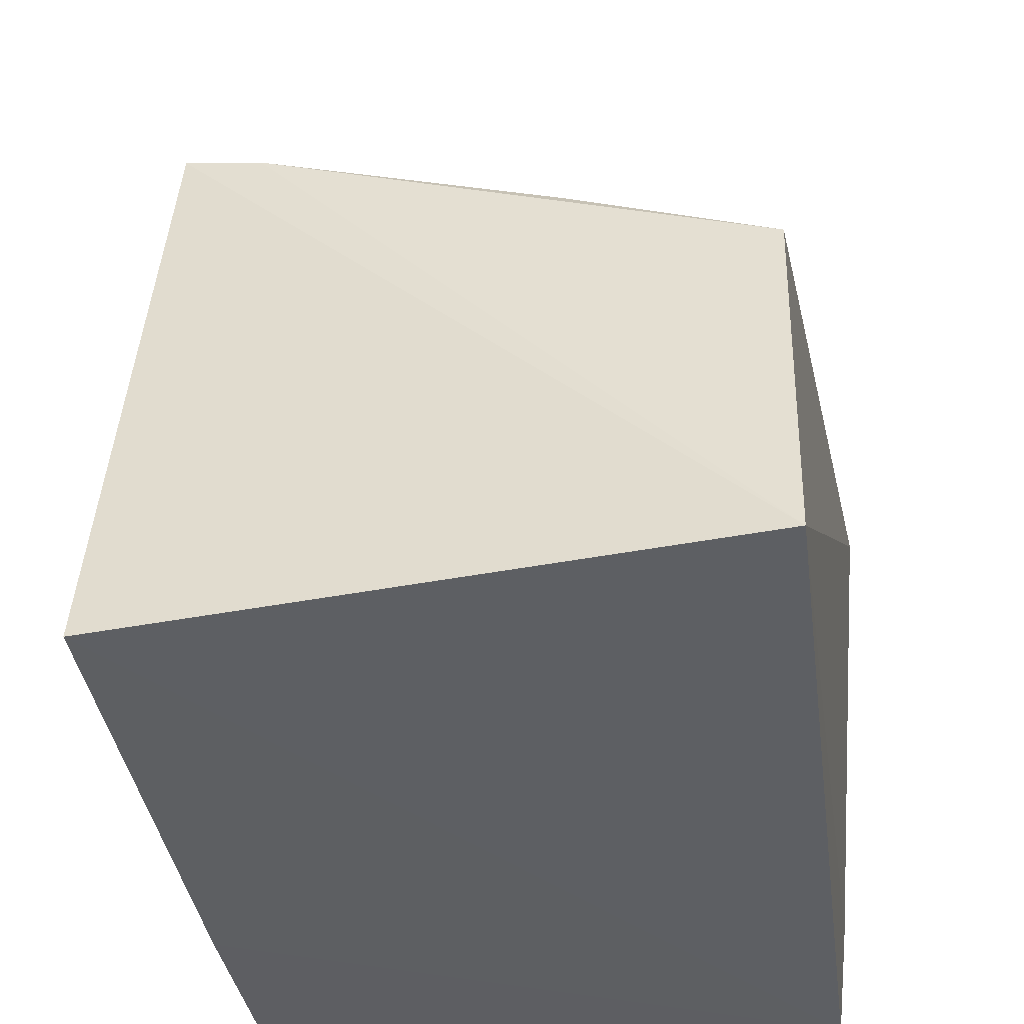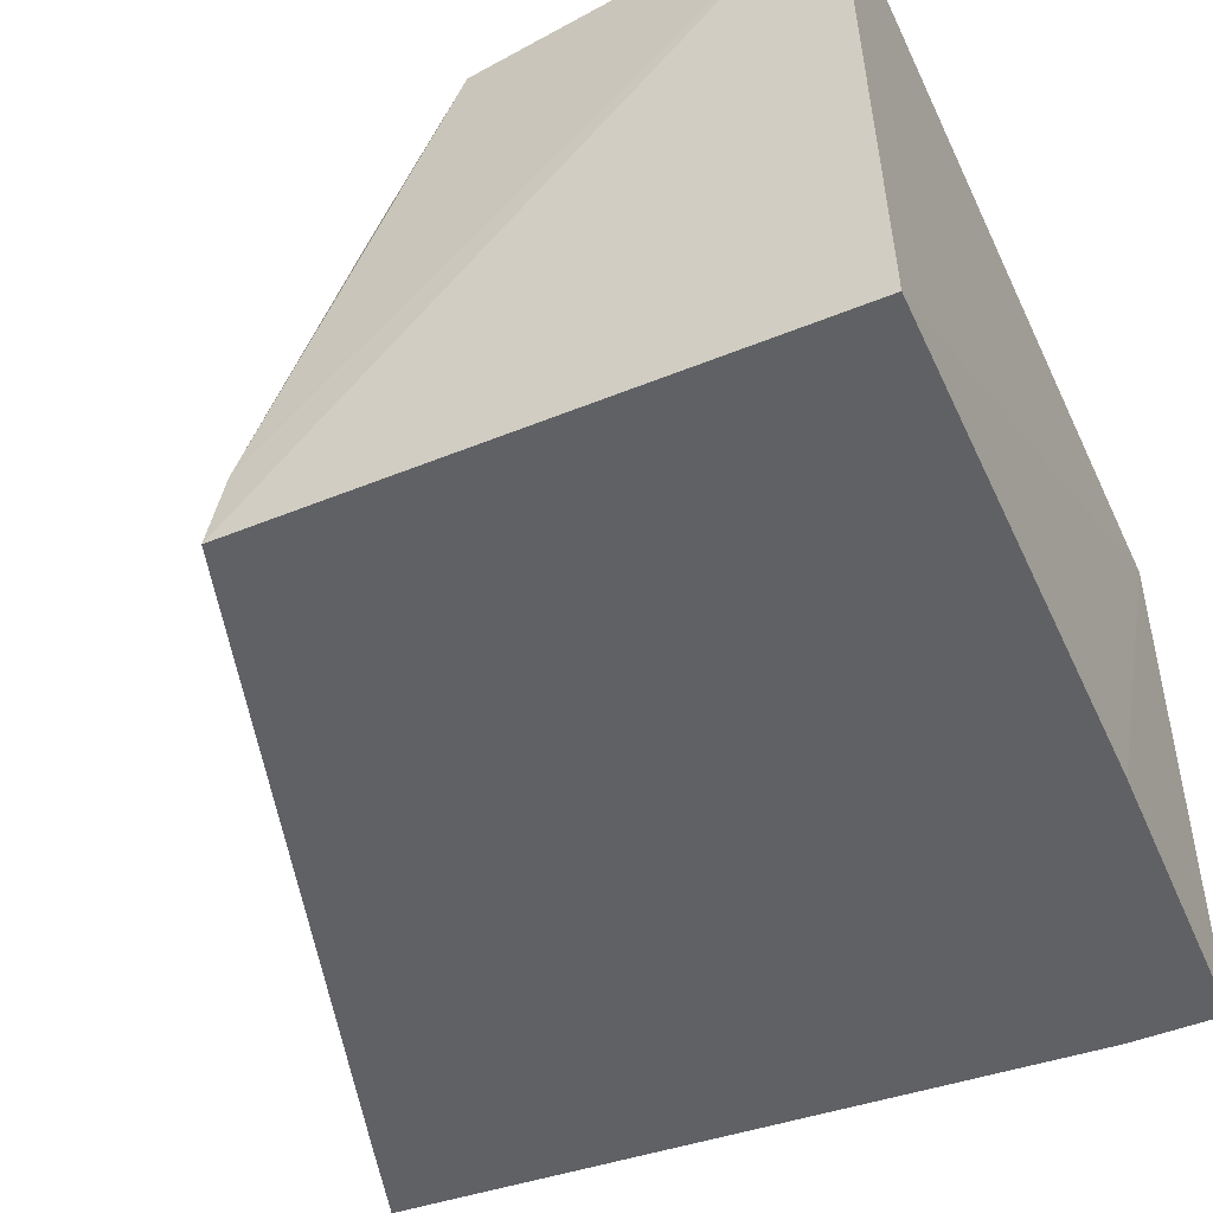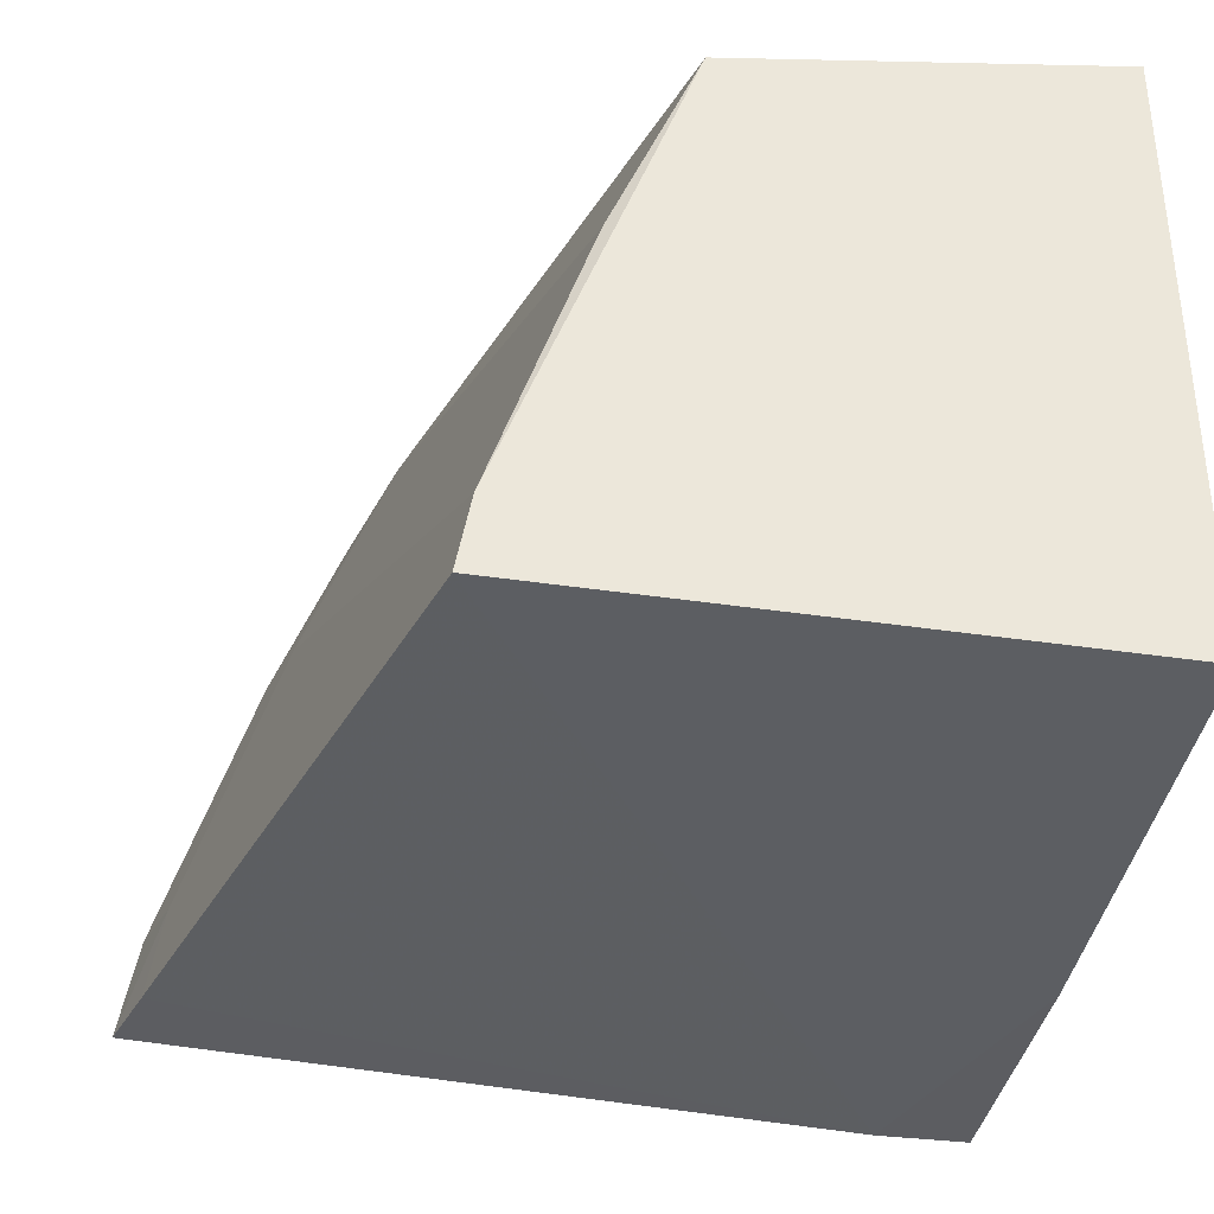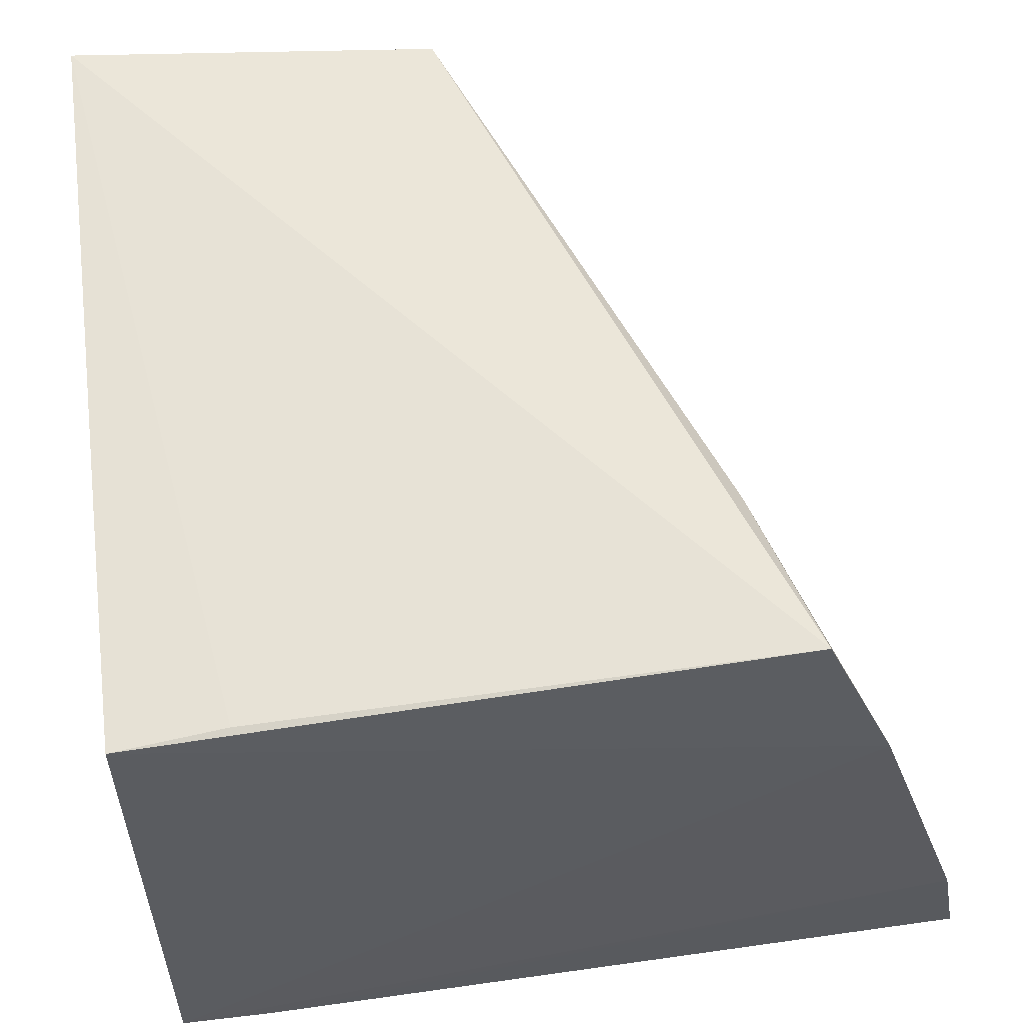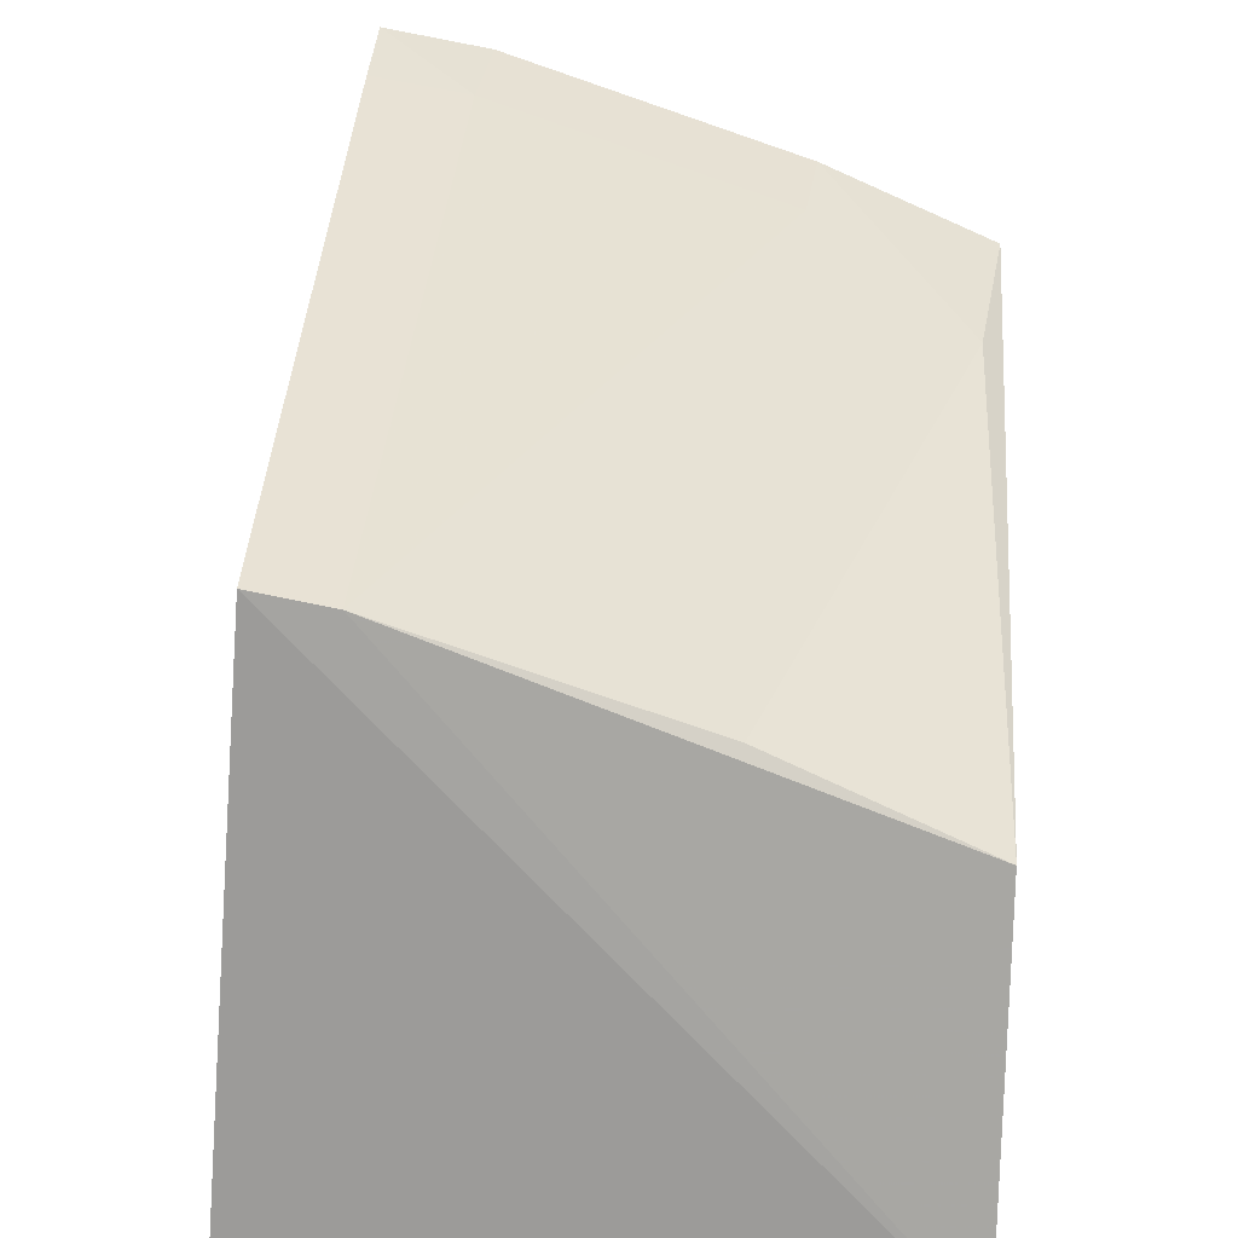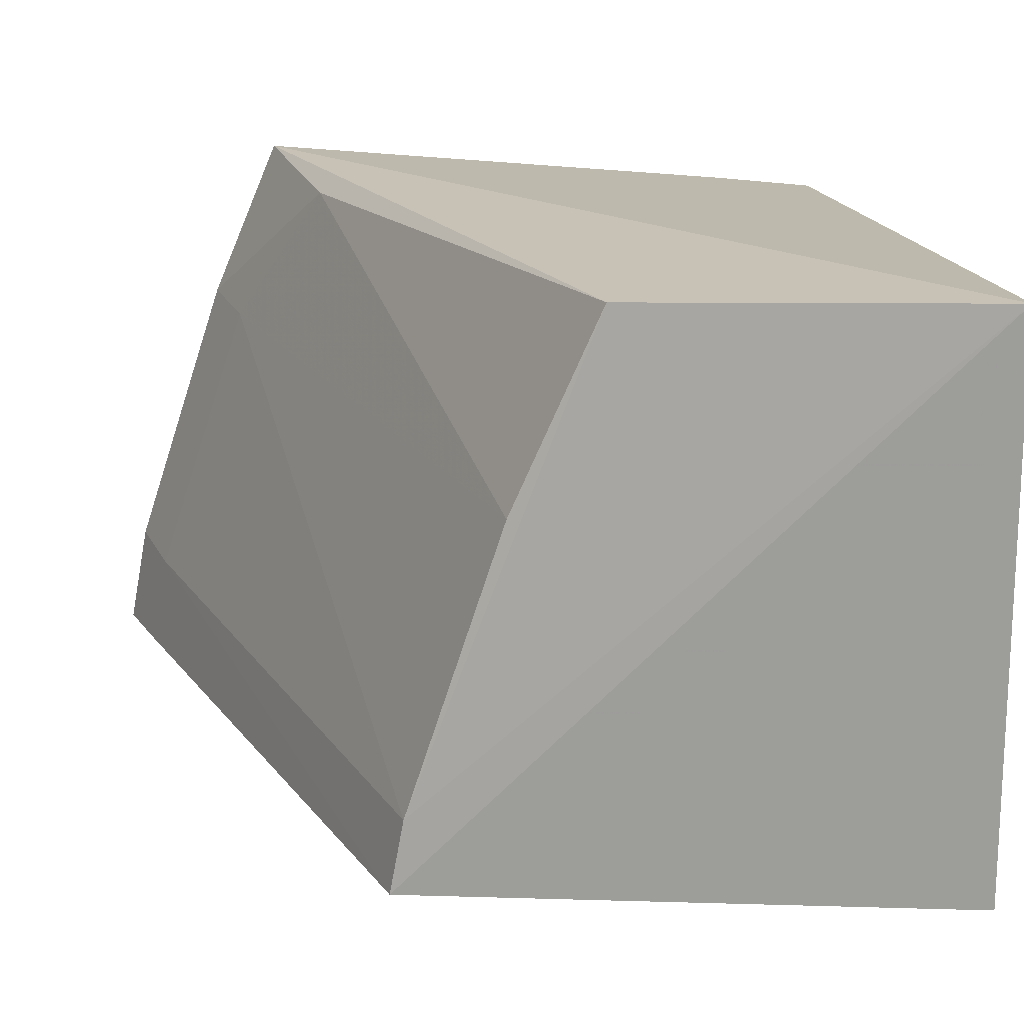
<metadata>
{"format":"obj","ext":"obj","renderer":"f3d","projection":"perspective","resolution":1024,"background":"white","views":[{"elev":-39.7,"azim":-78.2,"up":"+Y"},{"elev":-48.8,"azim":-65.3,"up":"+Z"},{"elev":-34.2,"azim":-98.1,"up":"+Z"},{"elev":54.7,"azim":82.1,"up":"+Z"},{"elev":22.1,"azim":-85.1,"up":"+Y"},{"elev":19.3,"azim":-97.9,"up":"+Z"}]}
</metadata>
<code>
v -0.09861 0.1463 0.02953
v -0.09887 0.1469 -0.05864
v -0.09468 0.2534 0.01281
v -0.09465 0.2684 -0.03269
v -0.2205 0.1472 0.03851
v -0.2194 0.1459 -0.0533
v -0.09591 0.2424 0.0388
v -0.215 0.2321 -0.03492
v -0.1439 0.1459 -0.05708
v -0.09918 0.163 0.03156
v -0.1079 0.2648 -0.03387
v -0.2152 0.2342 -0.0464
v -0.2131 0.2171 0.008749
v -0.1079 0.2498 0.01163
v -0.09848 0.1611 -0.0582
v -0.09545 0.2714 -0.04869
v -0.2137 0.2037 0.03896
v -0.1233 0.2362 0.03594
v -0.1085 0.2674 -0.04856
f 1 2 3
f 3 2 4
f 6 1 5
f 7 1 3
f 9 2 1
f 9 1 6
f 10 7 5
f 10 5 1
f 10 1 7
f 11 3 4
f 12 6 5
f 12 5 8
f 12 8 11
f 14 11 8
f 14 3 11
f 14 8 13
f 15 9 6
f 15 6 12
f 15 2 9
f 15 4 2
f 16 11 4
f 16 4 15
f 17 13 8
f 17 8 5
f 17 5 7
f 18 14 13
f 18 7 3
f 18 3 14
f 18 17 7
f 18 13 17
f 19 12 11
f 19 11 16
f 19 16 15
f 19 15 12

</code>
